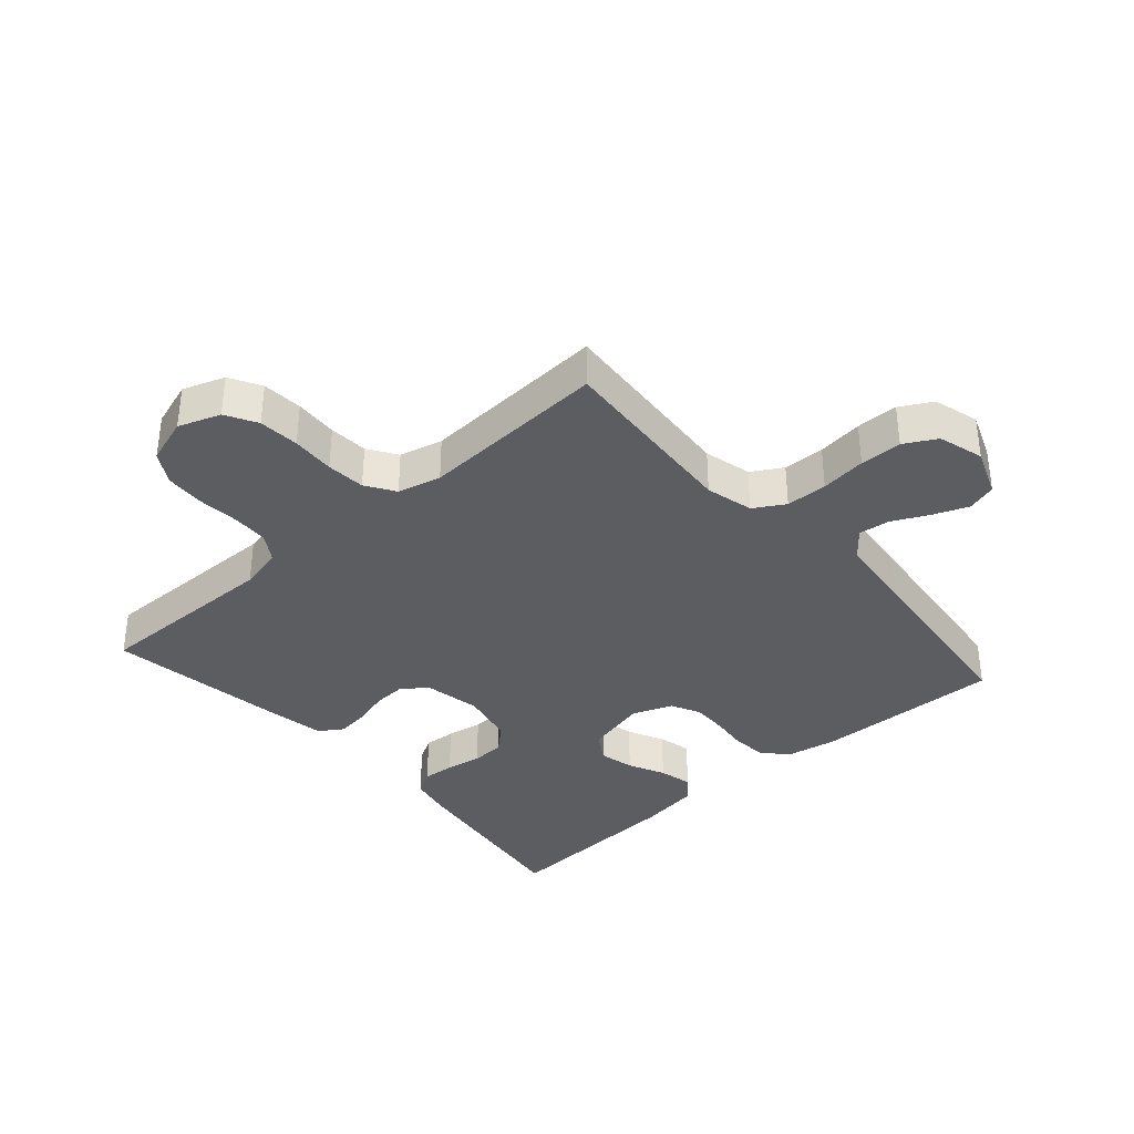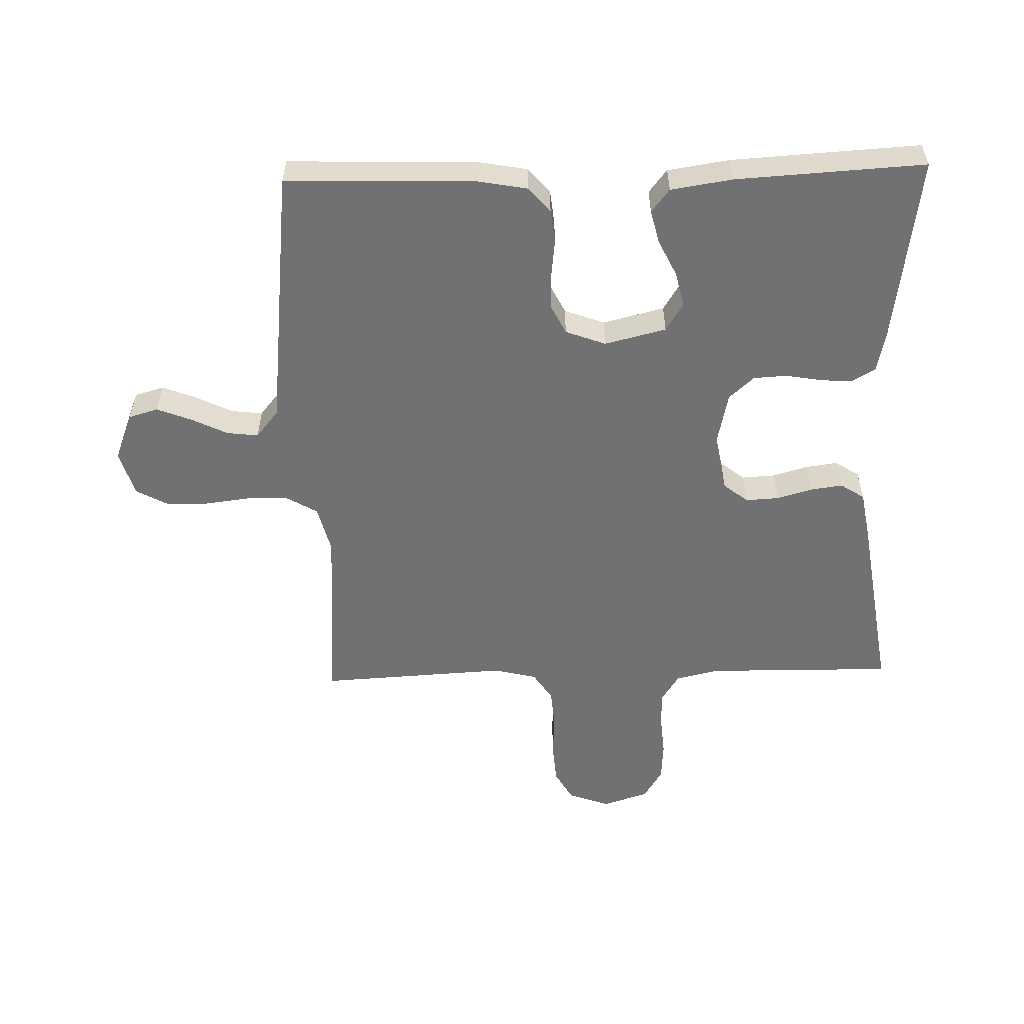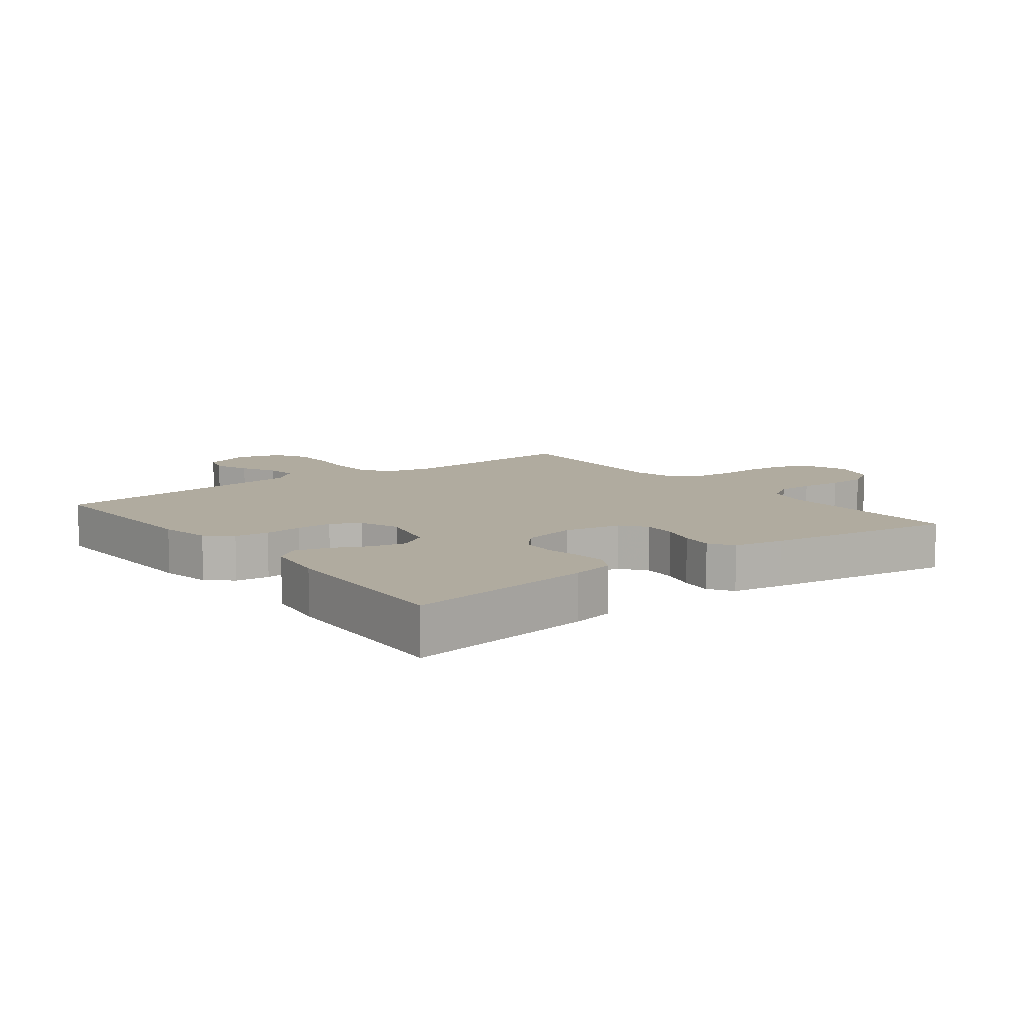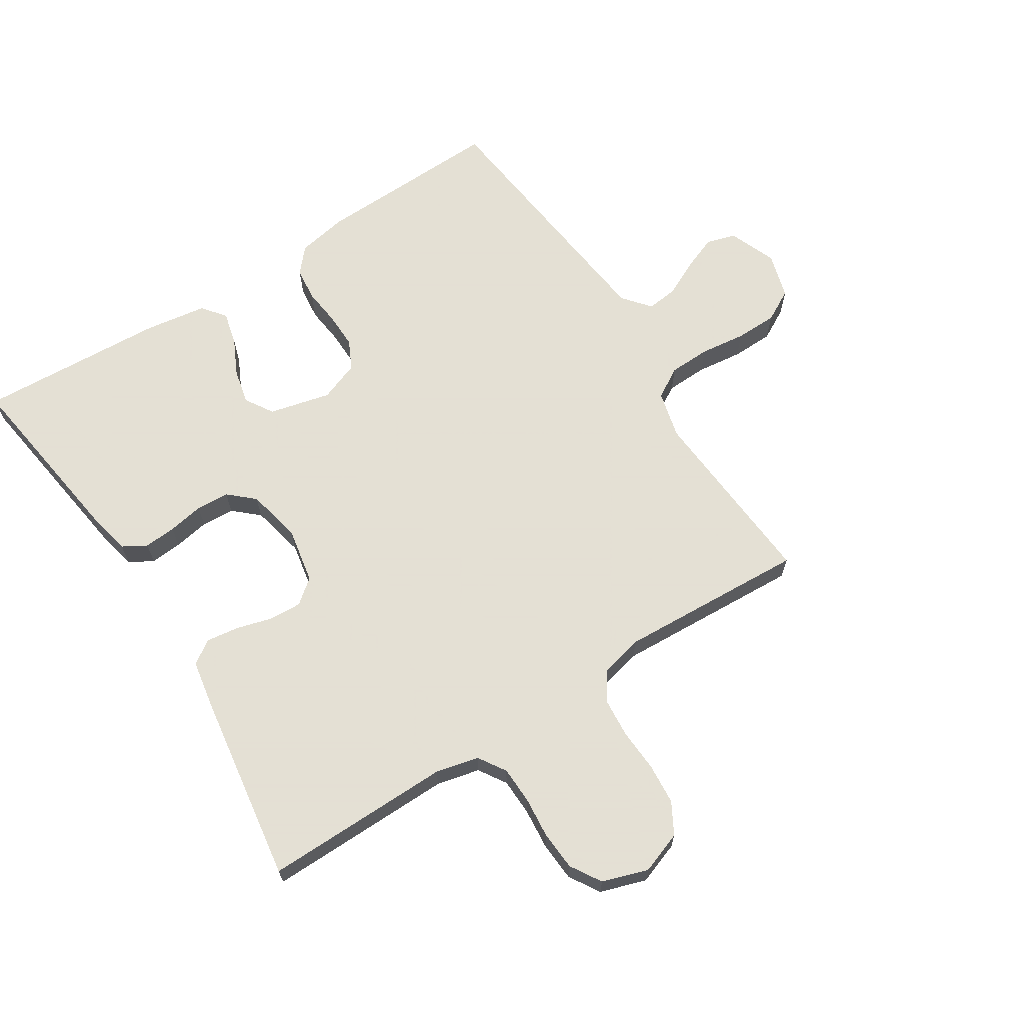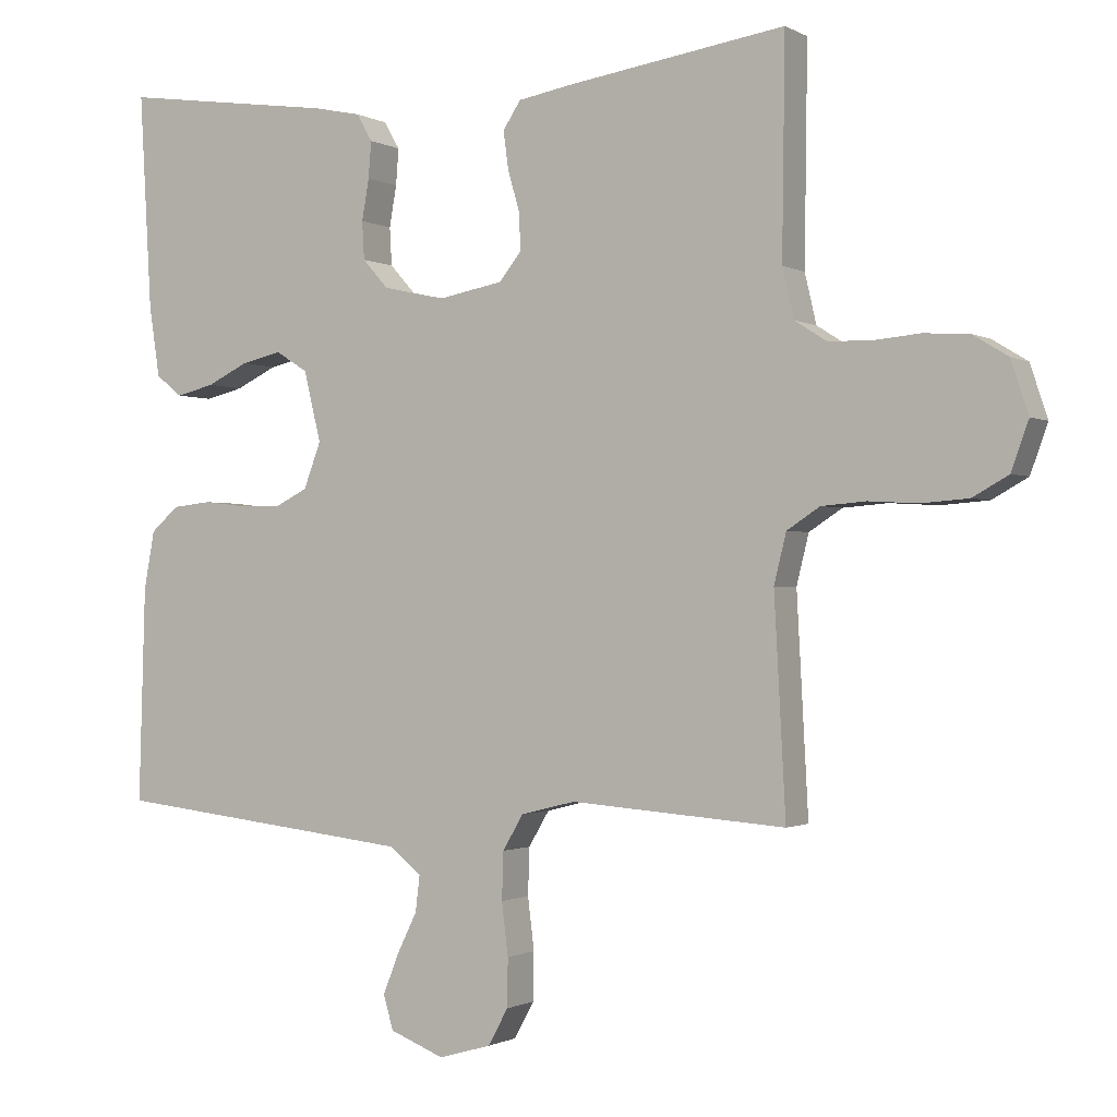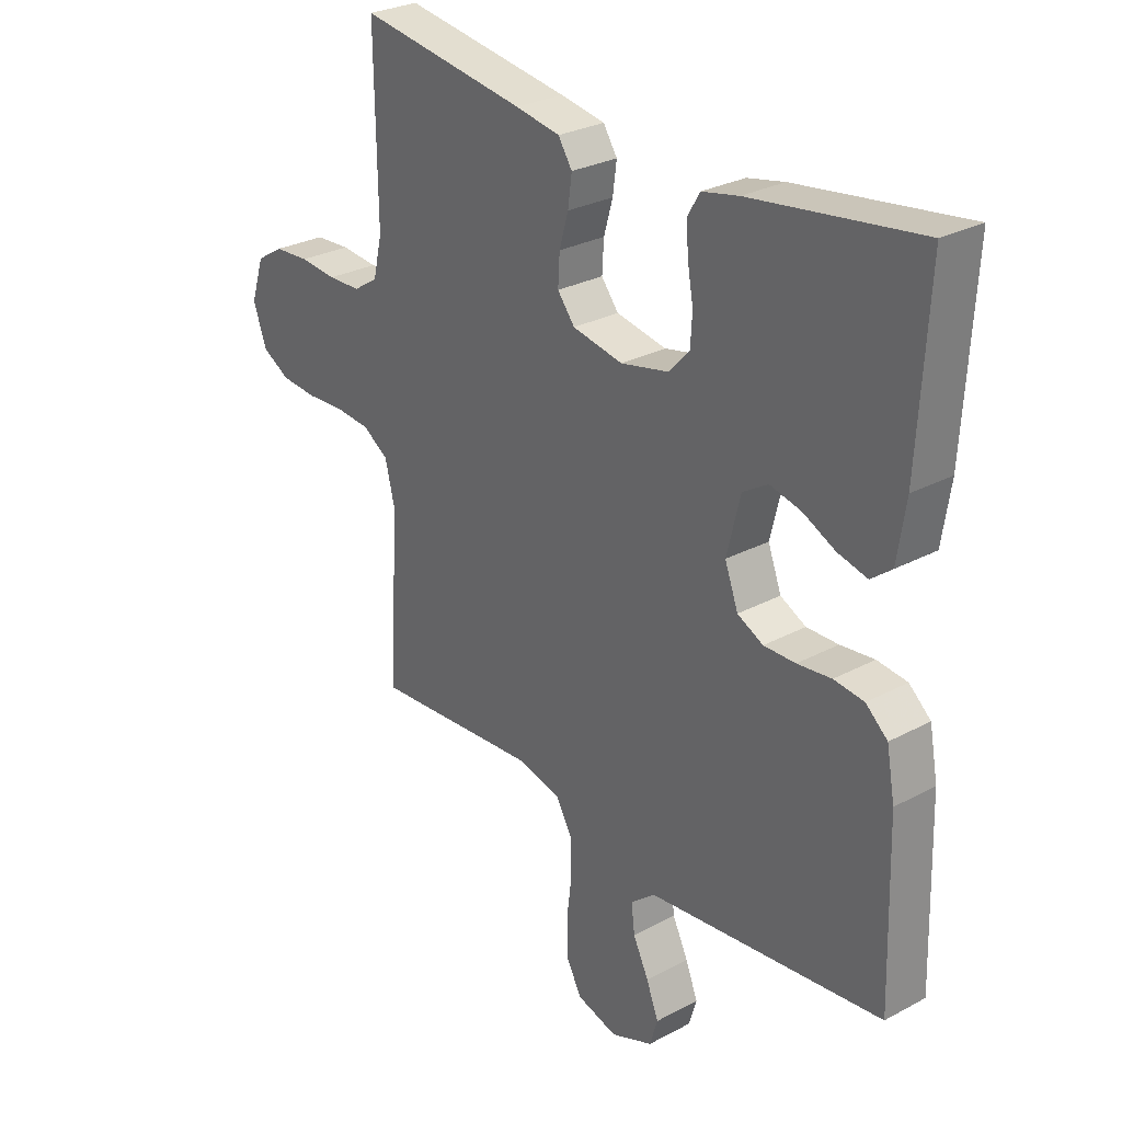
<metadata>
{"format":"obj","ext":"obj","renderer":"f3d","projection":"perspective","resolution":1024,"background":"white","views":[{"elev":-36.3,"azim":131.4,"up":"+Y"},{"elev":-55.3,"azim":-88.4,"up":"+Y"},{"elev":9.7,"azim":-37.5,"up":"+Y"},{"elev":66.2,"azim":57.4,"up":"+Y"},{"elev":-1.0,"azim":28.7,"up":"+Z"},{"elev":28.2,"azim":-129.0,"up":"+Z"}]}
</metadata>
<code>
v 0.5 0.07 0.5
v 0.496 0.07 0.2
v 0.512 0.07 0.131
v 0.556 0.07 0.103
v 0.615 0.07 0.101
v 0.681 0.07 0.107
v 0.744 0.07 0.103
v 0.793 0.07 0.073
v 0.817 0.07 0
v 0.793 0.07 -0.067
v 0.743 0.07 -0.095
v 0.678 0.07 -0.1
v 0.609 0.07 -0.096
v 0.547 0.07 -0.101
v 0.501 0.07 -0.131
v 0.484 0.07 -0.2
v 0.5 0.07 -0.5
v 0.2 0.07 -0.478
v 0.124 0.07 -0.497
v 0.095 0.07 -0.546
v 0.093 0.07 -0.612
v 0.102 0.07 -0.685
v 0.101 0.07 -0.752
v 0.073 0.07 -0.803
v 0 0.07 -0.824
v -0.076 0.07 -0.794
v -0.09 0.07 -0.747
v -0.068 0.07 -0.691
v -0.04 0.07 -0.634
v -0.034 0.07 -0.584
v -0.078 0.07 -0.548
v -0.2 0.07 -0.534
v -0.5 0.07 -0.5
v -0.491 0.07 -0.2
v -0.476 0.07 -0.119
v -0.437 0.07 -0.085
v -0.383 0.07 -0.079
v -0.322 0.07 -0.086
v -0.265 0.07 -0.087
v -0.219 0.07 -0.064
v -0.195 0.07 0
v -0.219 0.07 0.098
v -0.264 0.07 0.126
v -0.32 0.07 0.113
v -0.378 0.07 0.085
v -0.431 0.07 0.072
v -0.468 0.07 0.101
v -0.483 0.07 0.2
v -0.5 0.07 0.5
v -0.2 0.07 0.458
v -0.134 0.07 0.444
v -0.112 0.07 0.406
v -0.116 0.07 0.355
v -0.126 0.07 0.298
v -0.123 0.07 0.245
v -0.087 0.07 0.205
v 0 0.07 0.186
v 0.09 0.07 0.203
v 0.121 0.07 0.242
v 0.118 0.07 0.295
v 0.102 0.07 0.351
v 0.095 0.07 0.403
v 0.12 0.07 0.441
v 0.2 0.07 0.455
v 0.5 0 0.5
v 0.496 0 0.2
v 0.512 0 0.131
v 0.556 0 0.103
v 0.615 0 0.101
v 0.681 0 0.107
v 0.744 0 0.103
v 0.793 0 0.073
v 0.817 0 0
v 0.793 0 -0.067
v 0.743 0 -0.095
v 0.678 0 -0.1
v 0.609 0 -0.096
v 0.547 0 -0.101
v 0.501 0 -0.131
v 0.484 0 -0.2
v 0.5 0 -0.5
v 0.2 0 -0.478
v 0.124 0 -0.497
v 0.095 0 -0.546
v 0.093 0 -0.612
v 0.102 0 -0.685
v 0.101 0 -0.752
v 0.073 0 -0.803
v 0 0 -0.824
v -0.076 0 -0.794
v -0.09 0 -0.747
v -0.068 0 -0.691
v -0.04 0 -0.634
v -0.034 0 -0.584
v -0.078 0 -0.548
v -0.2 0 -0.534
v -0.5 0 -0.5
v -0.491 0 -0.2
v -0.476 0 -0.119
v -0.437 0 -0.085
v -0.383 0 -0.079
v -0.322 0 -0.086
v -0.265 0 -0.087
v -0.219 0 -0.064
v -0.195 0 0
v -0.219 0 0.098
v -0.264 0 0.126
v -0.32 0 0.113
v -0.378 0 0.085
v -0.431 0 0.072
v -0.468 0 0.101
v -0.483 0 0.2
v -0.5 0 0.5
v -0.2 0 0.458
v -0.134 0 0.444
v -0.112 0 0.406
v -0.116 0 0.355
v -0.126 0 0.298
v -0.123 0 0.245
v -0.087 0 0.205
v 0 0 0.186
v 0.09 0 0.203
v 0.121 0 0.242
v 0.118 0 0.295
v 0.102 0 0.351
v 0.095 0 0.403
v 0.12 0 0.441
v 0.2 0 0.455
f 63 64 1 2
f 60 61 62 63
f 59 60 63 2
f 58 59 2 3
f 57 58 3 4
f 51 52 53 54
f 49 50 51 54
f 49 54 55
f 48 49 55 56
f 44 45 46 47
f 43 44 47 48
f 35 36 37 38
f 35 38 39
f 32 33 34 35
f 31 32 35 39
f 30 31 39 40
f 26 27 28 29
f 24 25 26 29
f 24 29 30
f 21 22 23 24
f 20 21 24 30
f 19 20 30 40
f 16 17 18
f 15 16 18 19
f 10 11 12 13
f 10 13 14
f 9 10 14
f 8 9 14
f 5 6 7 8
f 4 5 8 14
f 57 4 14 15
f 43 48 56 57
f 42 43 57 15
f 15 19 40 41
f 15 41 42
f 66 65 128 127
f 127 126 125 124
f 66 127 124 123
f 67 66 123 122
f 68 67 122 121
f 118 117 116 115
f 118 115 114 113
f 119 118 113
f 120 119 113 112
f 111 110 109 108
f 112 111 108 107
f 102 101 100 99
f 103 102 99
f 99 98 97 96
f 103 99 96 95
f 104 103 95 94
f 93 92 91 90
f 93 90 89 88
f 94 93 88
f 88 87 86 85
f 94 88 85 84
f 104 94 84 83
f 82 81 80
f 83 82 80 79
f 77 76 75 74
f 78 77 74
f 78 74 73
f 78 73 72
f 72 71 70 69
f 78 72 69 68
f 79 78 68 121
f 121 120 112 107
f 79 121 107 106
f 105 104 83 79
f 106 105 79
f 1 65 66 2
f 2 66 67 3
f 3 67 68 4
f 4 68 69 5
f 5 69 70 6
f 6 70 71 7
f 7 71 72 8
f 8 72 73 9
f 9 73 74 10
f 10 74 75 11
f 11 75 76 12
f 12 76 77 13
f 13 77 78 14
f 14 78 79 15
f 15 79 80 16
f 16 80 81 17
f 17 81 82 18
f 18 82 83 19
f 19 83 84 20
f 20 84 85 21
f 21 85 86 22
f 22 86 87 23
f 23 87 88 24
f 24 88 89 25
f 25 89 90 26
f 26 90 91 27
f 27 91 92 28
f 28 92 93 29
f 29 93 94 30
f 30 94 95 31
f 31 95 96 32
f 32 96 97 33
f 33 97 98 34
f 34 98 99 35
f 35 99 100 36
f 36 100 101 37
f 37 101 102 38
f 38 102 103 39
f 39 103 104 40
f 40 104 105 41
f 41 105 106 42
f 42 106 107 43
f 43 107 108 44
f 44 108 109 45
f 45 109 110 46
f 46 110 111 47
f 47 111 112 48
f 48 112 113 49
f 49 113 114 50
f 50 114 115 51
f 51 115 116 52
f 52 116 117 53
f 53 117 118 54
f 54 118 119 55
f 55 119 120 56
f 56 120 121 57
f 57 121 122 58
f 58 122 123 59
f 59 123 124 60
f 60 124 125 61
f 61 125 126 62
f 62 126 127 63
f 63 127 128 64
f 64 128 65 1

</code>
